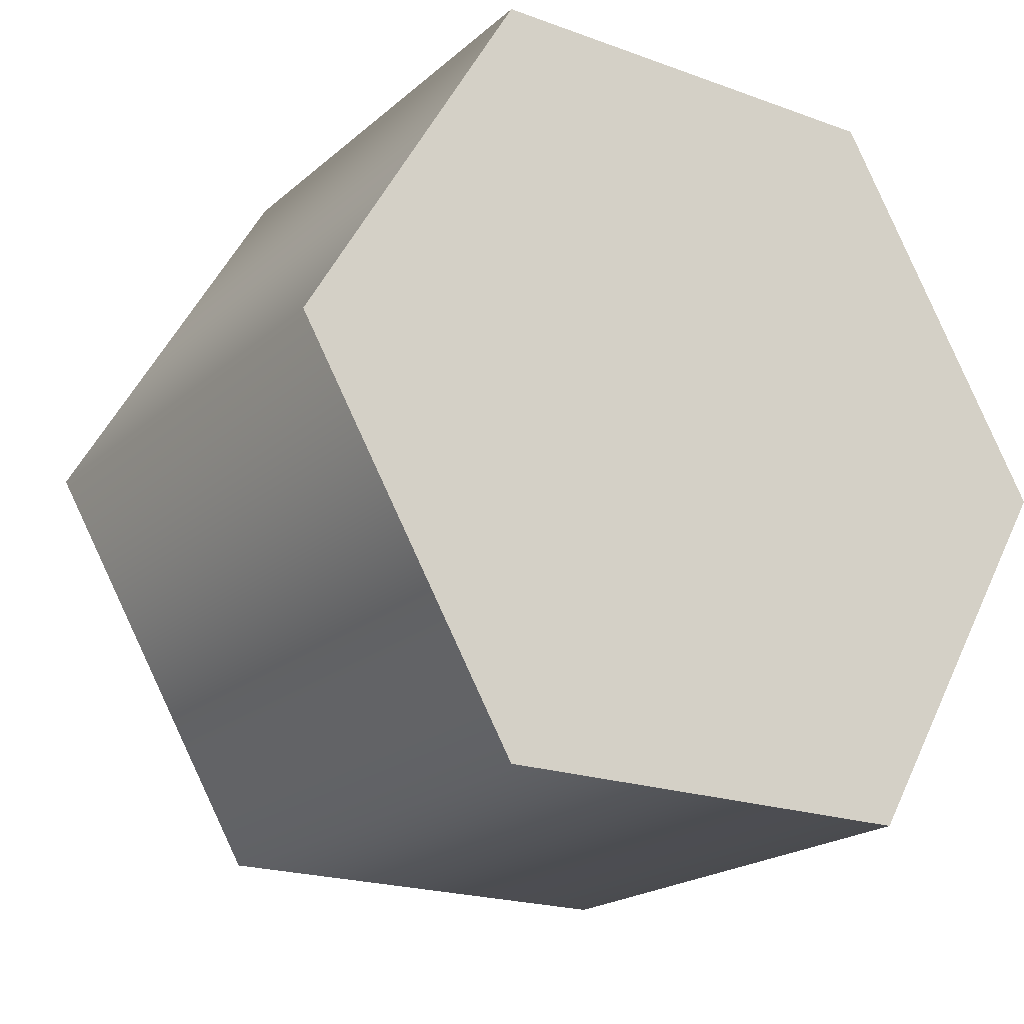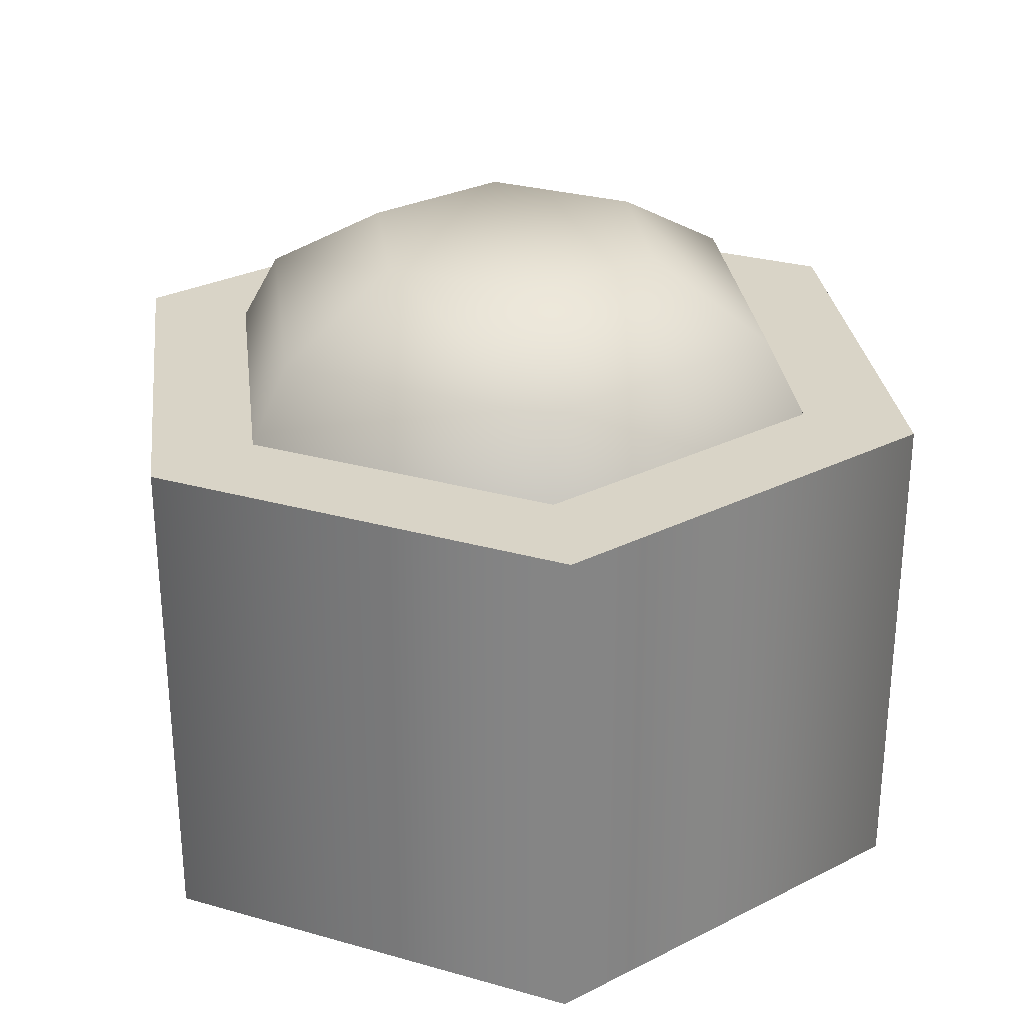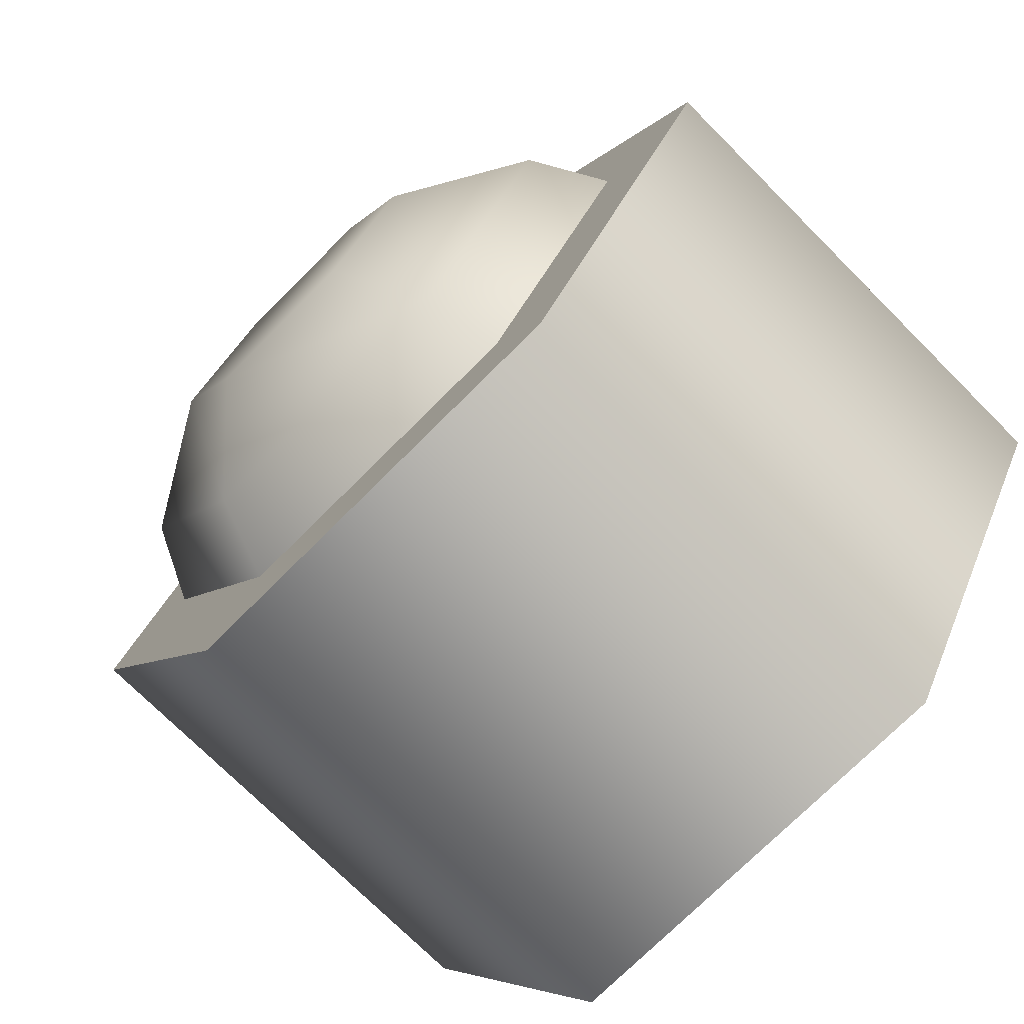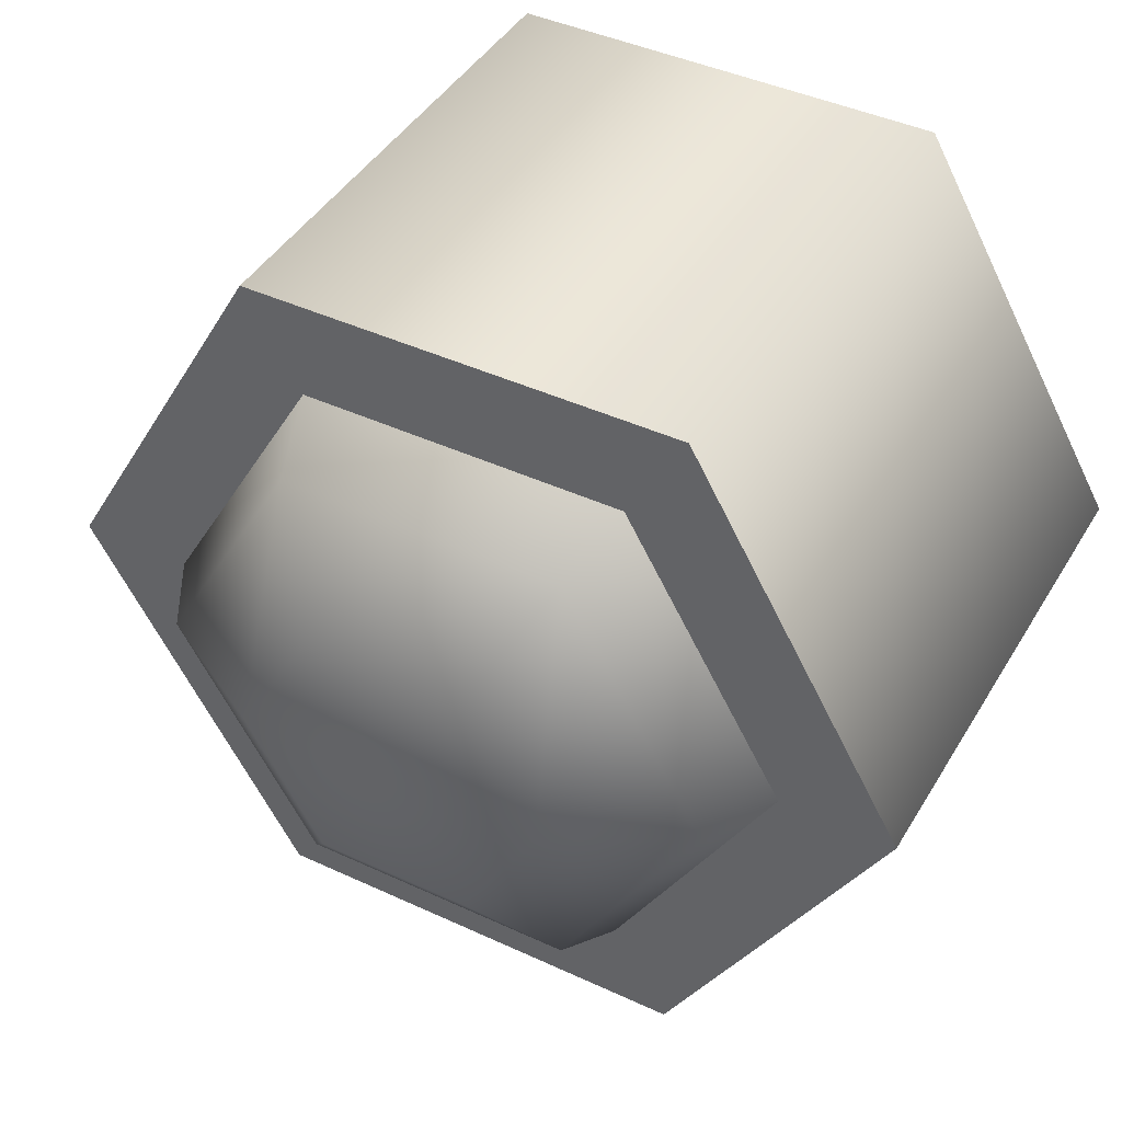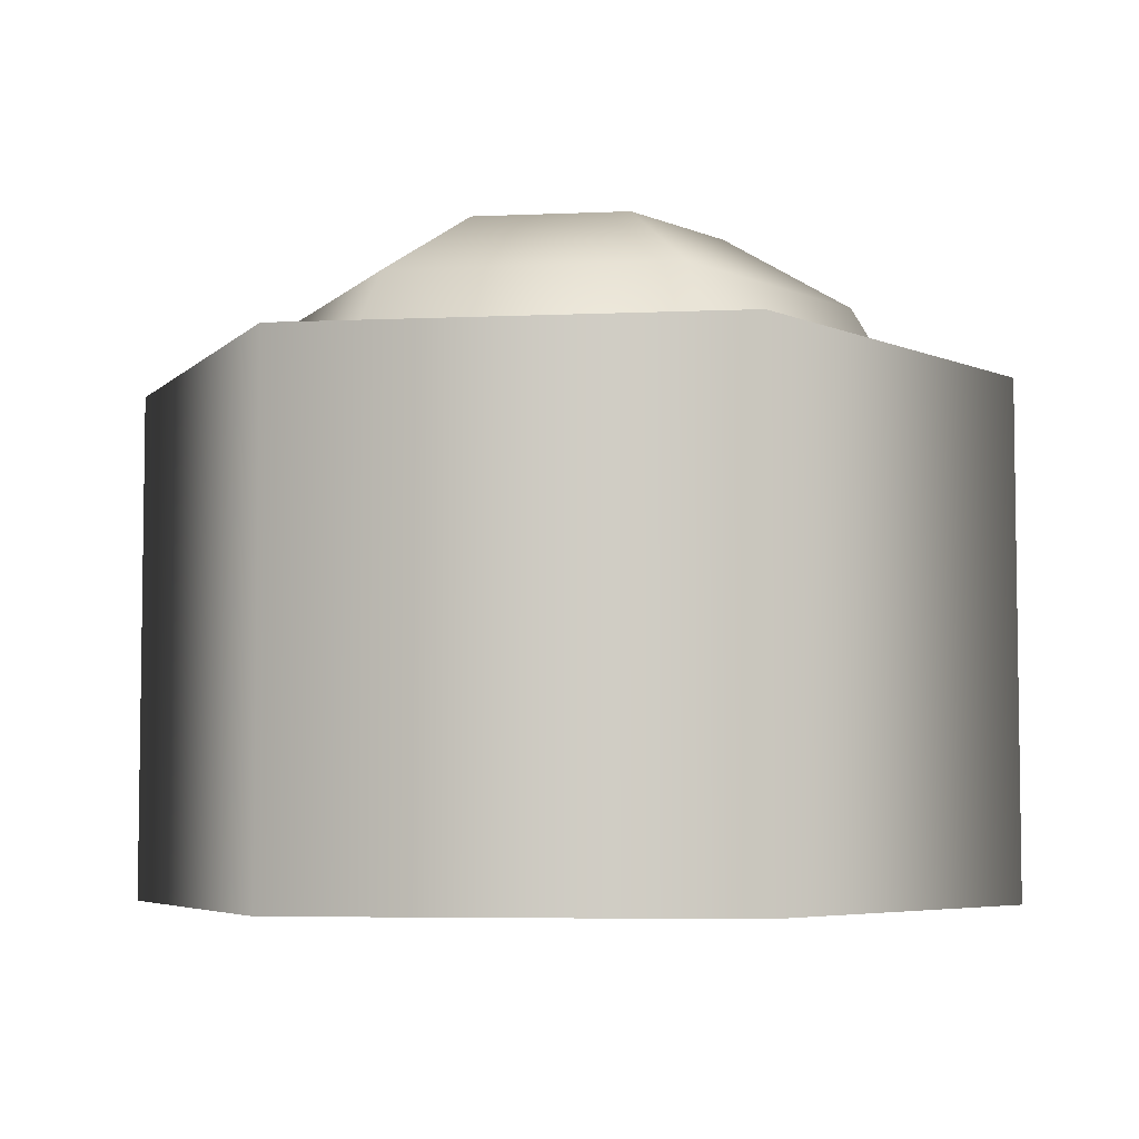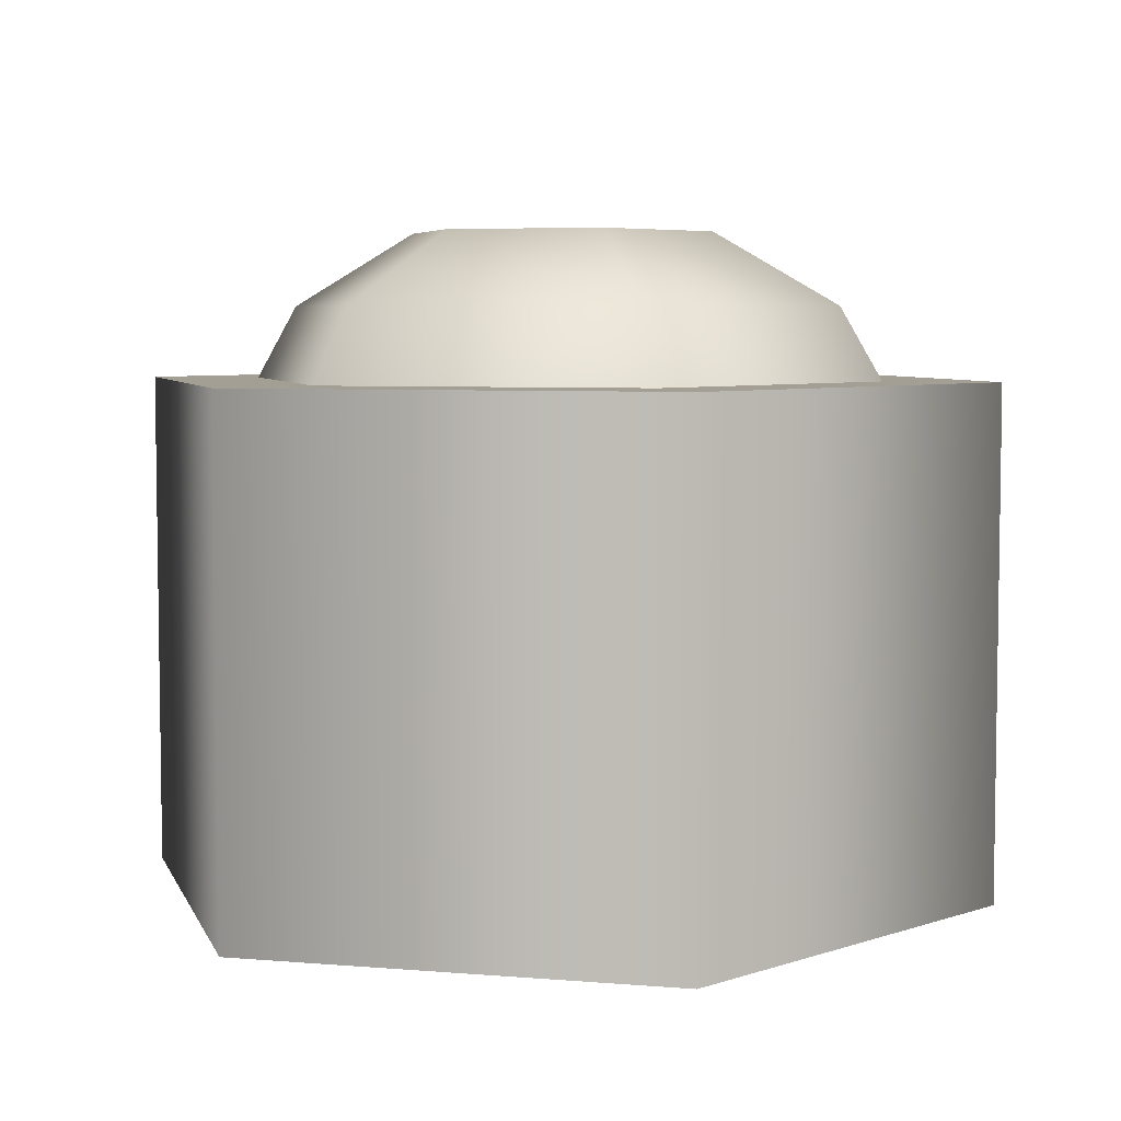
<metadata>
{"format":"obj","ext":"obj","renderer":"f3d","projection":"perspective","resolution":1024,"background":"white","views":[{"elev":-20.3,"azim":-33.6,"up":"+Z"},{"elev":28.6,"azim":-37.0,"up":"+Y"},{"elev":-74.1,"azim":-135.0,"up":"+Z"},{"elev":43.1,"azim":-151.2,"up":"+Z"},{"elev":-5.4,"azim":-52.2,"up":"+Y"},{"elev":5.5,"azim":134.5,"up":"+Y"}]}
</metadata>
<code>
g maki-roe
v 0.06 0 0 1 1 1
v 0.03 0 -0.05196 1 1 1
v 0.03 0 0.05196 1 1 1
v -0.03 0 0.05196 1 1 1
v -0.03 0 -0.05196 1 1 1
v -0.06 0 0 1 1 1
v 0.03 0.07 -0.05196 1 1 1
v 0.06 0.07 0 1 1 1
v 0.03 0.07 0.05196 1 1 1
v -0.03 0.07 0.05196 1 1 1
v -0.06 0.07 0 1 1 1
v -0.03 0.07 -0.05196 1 1 1
v -0.04423 0.07 0 1 1 1
v -0.02211 0.07 -0.0383 1 1 1
v -0.02211 0.07 0.0383 1 1 1
v 0.02211 0.07 -0.0383 1 1 1
v 0.02211 0.07 0.0383 1 1 1
v 0.04423 0.07 0 1 1 1
v -0.01924 0.08 -0.03332 1 1 1
v 0.01924 0.08 -0.03332 1 1 1
v 0.03848 0.08 0 1 1 1
v 0.01924 0.08 0.03332 1 1 1
v -0.03848 0.08 0 1 1 1
v -0.01924 0.08 0.03332 1 1 1
v 0.02116 0.09 0 1 1 1
v 0.01058 0.09 0.01833 1 1 1
v 0.01058 0.09 -0.01833 1 1 1
v -0.01058 0.09 -0.01833 1 1 1
v -0.01058 0.09 0.01833 1 1 1
v -0.02116 0.09 0 1 1 1
f 3 2 1
f 2 3 4
f 2 4 5
f 5 4 6
f 8 2 7
f 2 8 1
f 9 1 8
f 1 9 3
f 9 4 3
f 4 9 10
f 4 11 6
f 11 4 10
f 6 12 5
f 12 6 11
f 12 2 5
f 2 12 7
f 13 12 11
f 10 13 11
f 14 12 13
f 10 15 13
f 16 12 14
f 10 17 15
f 16 7 12
f 9 17 10
f 18 7 16
f 9 18 17
f 7 18 8
f 18 9 8
f 19 16 14
f 16 19 20
f 22 18 21
f 18 22 17
f 20 18 16
f 18 20 21
f 13 19 14
f 19 13 23
f 22 15 17
f 15 22 24
f 15 23 13
f 23 15 24
f 27 26 25
f 26 27 28
f 26 28 29
f 29 28 30
f 19 27 20
f 27 19 28
f 30 24 29
f 24 30 23
f 20 25 21
f 25 20 27
f 19 30 28
f 30 19 23
f 25 22 21
f 22 25 26
f 26 24 22
f 24 26 29
g maki-roe
f 3 2 1
f 2 3 4
f 2 4 5
f 5 4 6
f 8 2 7
f 2 8 1
f 9 1 8
f 1 9 3
f 9 4 3
f 4 9 10
f 4 11 6
f 11 4 10
f 6 12 5
f 12 6 11
f 12 2 5
f 2 12 7
f 13 12 11
f 10 13 11
f 14 12 13
f 10 15 13
f 16 12 14
f 10 17 15
f 16 7 12
f 9 17 10
f 18 7 16
f 9 18 17
f 7 18 8
f 18 9 8
f 19 16 14
f 16 19 20
f 22 18 21
f 18 22 17
f 20 18 16
f 18 20 21
f 13 19 14
f 19 13 23
f 22 15 17
f 15 22 24
f 15 23 13
f 23 15 24
f 27 26 25
f 26 27 28
f 26 28 29
f 29 28 30
f 19 27 20
f 27 19 28
f 30 24 29
f 24 30 23
f 20 25 21
f 25 20 27
f 19 30 28
f 30 19 23
f 25 22 21
f 22 25 26
f 26 24 22
f 24 26 29

</code>
